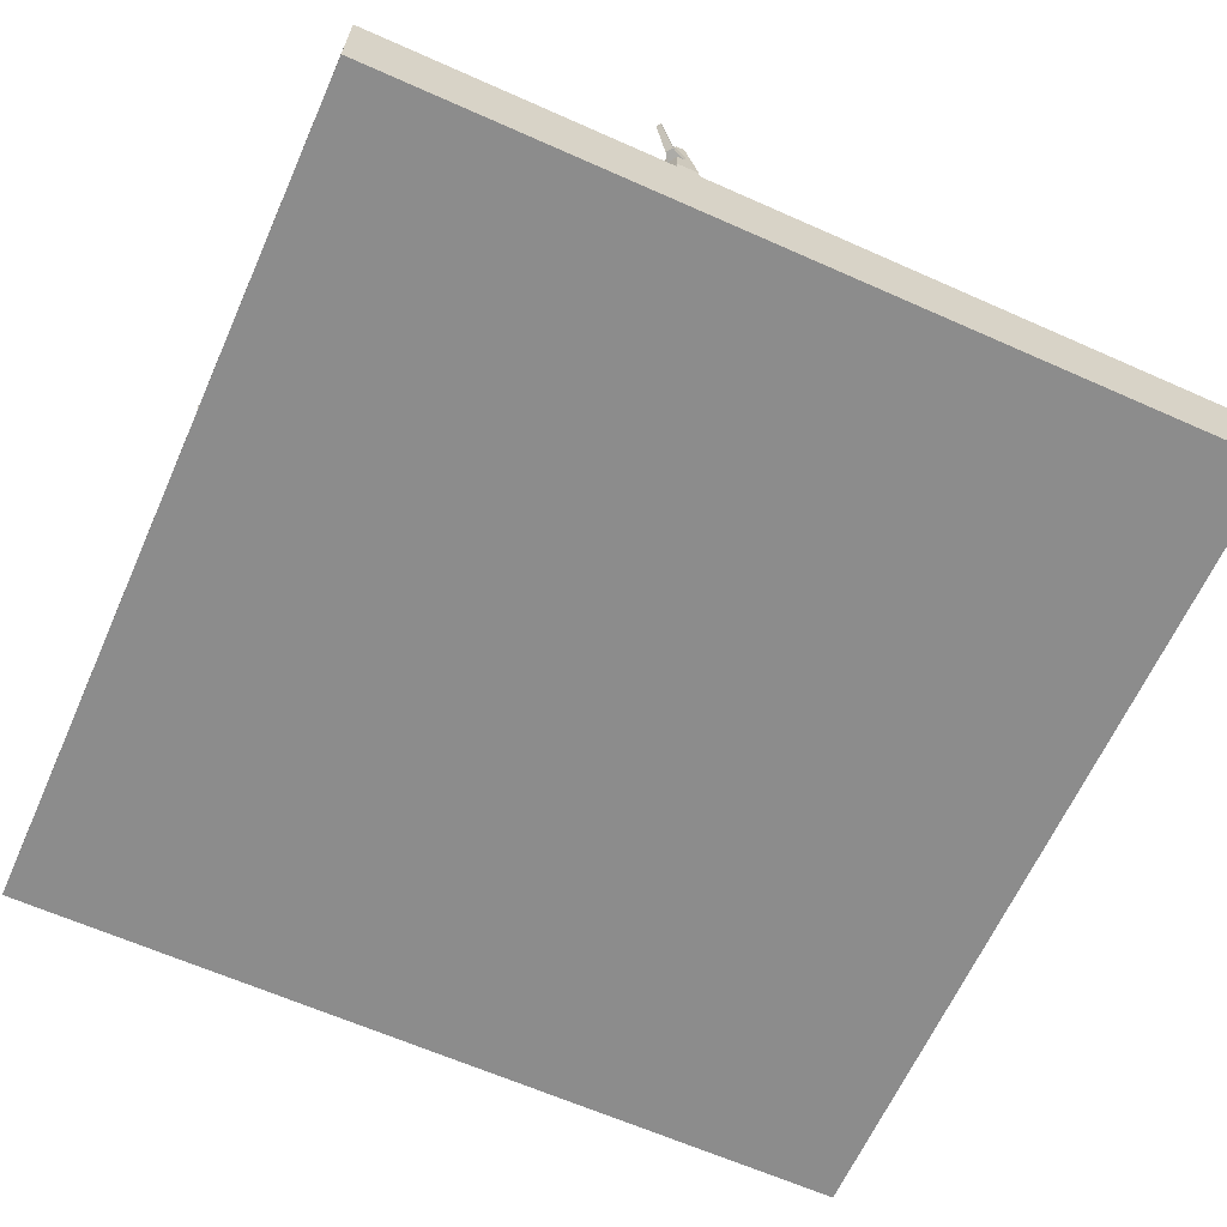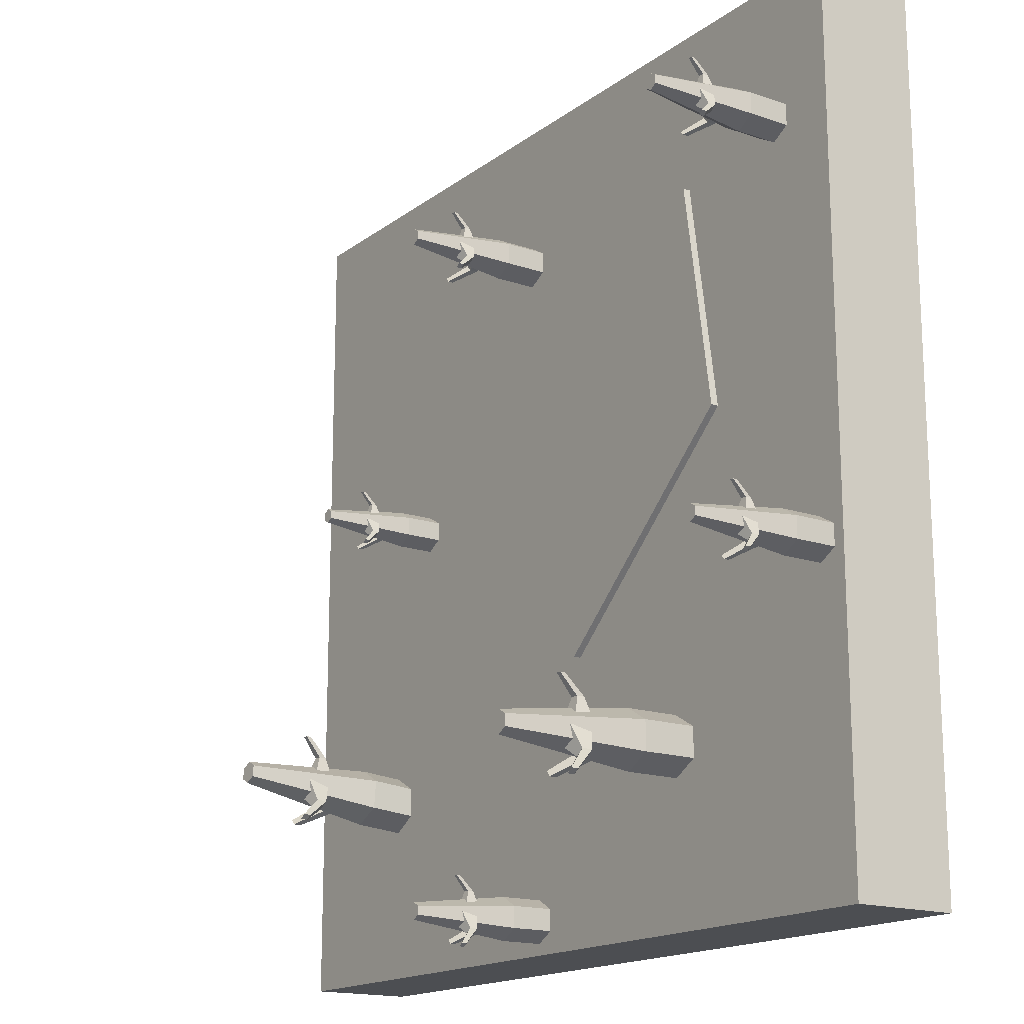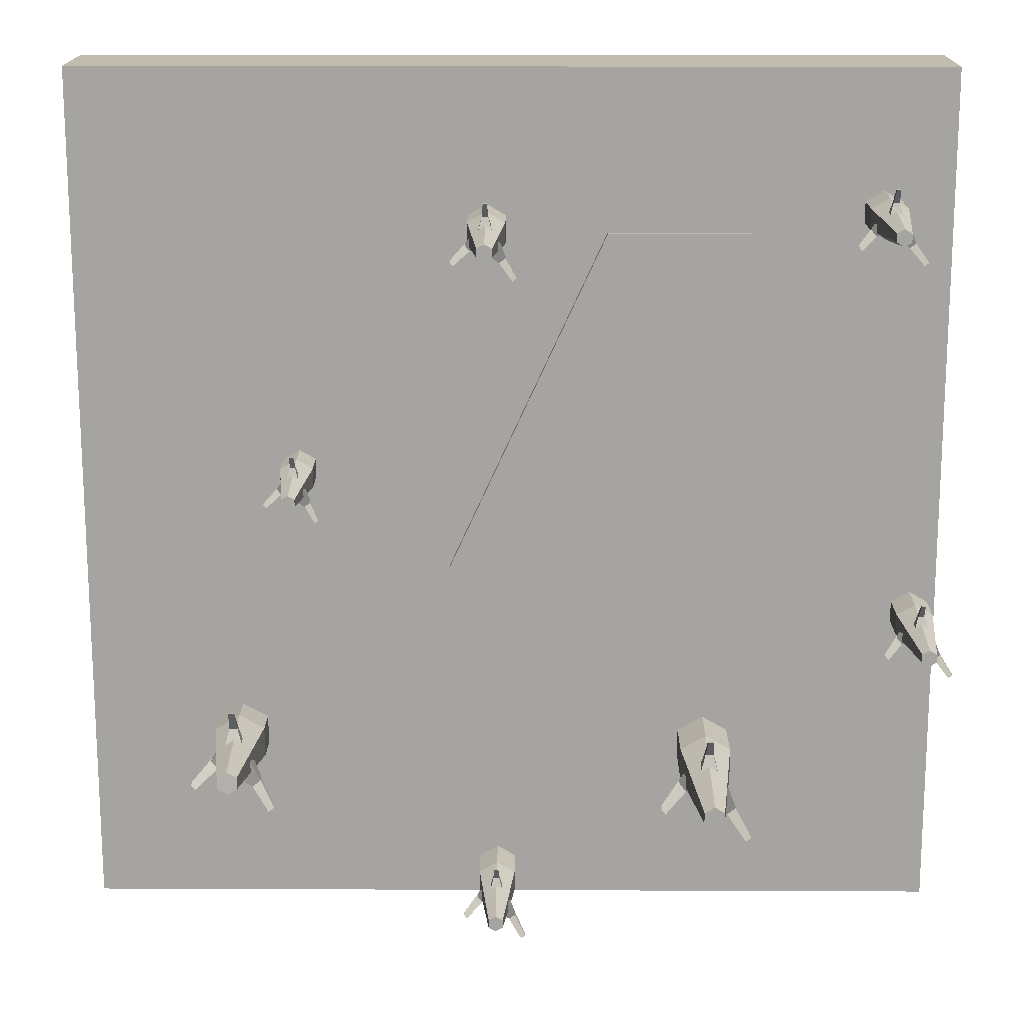
<metadata>
{"format":"obj","ext":"obj","renderer":"f3d","projection":"perspective","resolution":1024,"background":"white","views":[{"elev":-64.2,"azim":-114.1,"up":"+Y"},{"elev":-16.7,"azim":-124.6,"up":"+Z"},{"elev":16.5,"azim":-179.5,"up":"+Z"}]}
</metadata>
<code>
o Red_Tile_2.005
v -1 -0.1208 1
v -1 0.1208 1
v -1 -0.1208 -1
v -1 0.1208 -1
v 1 -0.1208 1
v 1 0.1208 1
v 1 -0.1208 -1
v 1 0.1208 -1
v -0.84 0.2237 0.7246
v -0.84 0.1272 0.7246
v -0.8818 0.2237 0.7005
v -0.8818 0.1272 0.7005
v -0.8818 0.2237 0.6522
v -0.8818 0.1272 0.6522
v -0.84 0.2237 0.6281
v -0.84 0.1272 0.6281
v -0.7982 0.2237 0.6522
v -0.7982 0.1272 0.6522
v -0.7982 0.2237 0.7005
v -0.7982 0.1272 0.7005
v -0.84 0.4574 0.6952
v -0.8563 0.4574 0.6858
v -0.8563 0.4574 0.6669
v -0.84 0.4574 0.6575
v -0.8237 0.4574 0.6669
v -0.8237 0.4574 0.6858
v -0.8249 0.3304 0.7006
v -0.8249 0.301 0.7006
v -0.833 0.3223 0.7299
v -0.833 0.3091 0.7299
v -0.8543 0.3304 0.7006
v -0.8543 0.301 0.7006
v -0.8462 0.3223 0.7299
v -0.8462 0.3091 0.7299
v -0.8352 0.3418 0.7628
v -0.8352 0.3507 0.7628
v -0.844 0.3507 0.7628
v -0.844 0.3418 0.7628
v -0.8422 0.2907 0.6634
v -0.8422 0.2519 0.6634
v -0.8053 0.28 0.6474
v -0.8053 0.2626 0.6474
v -0.8179 0.2907 0.6936
v -0.8179 0.2519 0.6936
v -0.7944 0.28 0.661
v -0.7944 0.2626 0.661
v -0.7698 0.3058 0.6224
v -0.7698 0.3175 0.6224
v -0.7624 0.3175 0.6315
v -0.7624 0.3058 0.6315
v -0.8682 0.3512 0.6811
v -0.8682 0.3124 0.6811
v -0.8834 0.3405 0.6439
v -0.8834 0.3231 0.6439
v -0.8375 0.3512 0.6575
v -0.8375 0.3124 0.6575
v -0.8696 0.3405 0.6333
v -0.8696 0.3231 0.6333
v -0.9076 0.3662 0.6078
v -0.9076 0.378 0.6078
v -0.8983 0.378 0.6007
v -0.8983 0.3662 0.6007
v -0.9382 0.2237 -0.2245
v -0.9382 0.1272 -0.2245
v -0.9799 0.2237 -0.2486
v -0.9799 0.1272 -0.2486
v -0.9799 0.2237 -0.2968
v -0.9799 0.1272 -0.2968
v -0.9382 0.2237 -0.321
v -0.9382 0.1272 -0.321
v -0.8964 0.2237 -0.2968
v -0.8964 0.1272 -0.2968
v -0.8964 0.2237 -0.2486
v -0.8964 0.1272 -0.2486
v -0.9382 0.4574 -0.2539
v -0.9545 0.4574 -0.2633
v -0.9545 0.4574 -0.2822
v -0.9382 0.4574 -0.2916
v -0.9219 0.4574 -0.2822
v -0.9219 0.4574 -0.2633
v -0.9231 0.3304 -0.2485
v -0.9231 0.301 -0.2485
v -0.9312 0.3223 -0.2192
v -0.9312 0.3091 -0.2192
v -0.9524 0.3304 -0.2485
v -0.9524 0.301 -0.2485
v -0.9444 0.3223 -0.2192
v -0.9444 0.3091 -0.2192
v -0.9333 0.3418 -0.1863
v -0.9333 0.3507 -0.1863
v -0.9422 0.3507 -0.1863
v -0.9422 0.3418 -0.1863
v -0.9404 0.2907 -0.2856
v -0.9404 0.2519 -0.2856
v -0.9035 0.28 -0.3017
v -0.9035 0.2626 -0.3017
v -0.9161 0.2907 -0.2555
v -0.9161 0.2519 -0.2555
v -0.8926 0.28 -0.2881
v -0.8926 0.2626 -0.2881
v -0.8679 0.3058 -0.3267
v -0.8679 0.3175 -0.3267
v -0.8606 0.3175 -0.3176
v -0.8606 0.3058 -0.3176
v -0.9663 0.3512 -0.268
v -0.9663 0.3124 -0.268
v -0.9816 0.3405 -0.3052
v -0.9816 0.3231 -0.3052
v -0.9356 0.3512 -0.2916
v -0.9356 0.3124 -0.2916
v -0.9677 0.3405 -0.3158
v -0.9677 0.3231 -0.3158
v -1.006 0.3662 -0.3413
v -1.006 0.378 -0.3413
v -0.9965 0.378 -0.3484
v -0.9965 0.3662 -0.3484
v 0.03273 0.2237 -0.879
v 0.03273 0.1272 -0.879
v -0.00904 0.2237 -0.9032
v -0.00904 0.1272 -0.9032
v -0.00904 0.2237 -0.9514
v -0.00904 0.1272 -0.9514
v 0.03273 0.2237 -0.9755
v 0.03273 0.1272 -0.9755
v 0.07449 0.2237 -0.9514
v 0.07449 0.1272 -0.9514
v 0.07449 0.2237 -0.9032
v 0.07449 0.1272 -0.9032
v 0.03273 0.4574 -0.9084
v 0.0164 0.4574 -0.9178
v 0.0164 0.4574 -0.9367
v 0.03273 0.4574 -0.9461
v 0.04905 0.4574 -0.9367
v 0.04905 0.4574 -0.9178
v 0.04782 0.3304 -0.9031
v 0.04782 0.301 -0.9031
v 0.03974 0.3223 -0.8737
v 0.03974 0.3091 -0.8737
v 0.01846 0.3304 -0.9031
v 0.01846 0.301 -0.9031
v 0.02654 0.3223 -0.8737
v 0.02654 0.3091 -0.8737
v 0.03757 0.3418 -0.8409
v 0.03757 0.3507 -0.8409
v 0.02871 0.3507 -0.8409
v 0.02871 0.3418 -0.8409
v 0.03052 0.2907 -0.9402
v 0.03052 0.2519 -0.9402
v 0.0674 0.28 -0.9562
v 0.0674 0.2626 -0.9562
v 0.05485 0.2907 -0.91
v 0.05485 0.2519 -0.91
v 0.07833 0.28 -0.9427
v 0.07833 0.2626 -0.9427
v 0.103 0.3058 -0.9812
v 0.103 0.3175 -0.9812
v 0.1103 0.3175 -0.9721
v 0.1103 0.3058 -0.9721
v 0.004562 0.3512 -0.9225
v 0.004562 0.3124 -0.9225
v -0.01064 0.3405 -0.9597
v -0.01064 0.3231 -0.9597
v 0.03527 0.3512 -0.9462
v 0.03527 0.3124 -0.9462
v 0.003159 0.3405 -0.9704
v 0.003159 0.3231 -0.9704
v -0.03486 0.3662 -0.9958
v -0.03486 0.378 -0.9958
v -0.02559 0.378 -1.003
v -0.02559 0.3662 -1.003
v -0.4582 0.2462 -0.5436
v -0.4582 0.1115 -0.5436
v -0.5165 0.2462 -0.5772
v -0.5165 0.1115 -0.5772
v -0.5165 0.2462 -0.6446
v -0.5165 0.1115 -0.6446
v -0.4582 0.2462 -0.6783
v -0.4582 0.1115 -0.6783
v -0.3998 0.2462 -0.6446
v -0.3998 0.1115 -0.6446
v -0.3998 0.2462 -0.5772
v -0.3998 0.1115 -0.5772
v -0.4582 0.5726 -0.5846
v -0.481 0.5726 -0.5977
v -0.481 0.5726 -0.6241
v -0.4582 0.5726 -0.6372
v -0.4354 0.5726 -0.6241
v -0.4354 0.5726 -0.5977
v -0.4371 0.3953 -0.5771
v -0.4371 0.3543 -0.5771
v -0.4484 0.384 -0.5361
v -0.4484 0.3656 -0.5361
v -0.4781 0.3953 -0.5771
v -0.4781 0.3543 -0.5771
v -0.4668 0.384 -0.5361
v -0.4668 0.3656 -0.5361
v -0.4514 0.4112 -0.4902
v -0.4514 0.4236 -0.4902
v -0.4638 0.4236 -0.4902
v -0.4638 0.4112 -0.4902
v -0.4613 0.3398 -0.629
v -0.4613 0.2857 -0.629
v -0.4098 0.3249 -0.6513
v -0.4098 0.3006 -0.6513
v -0.4273 0.3398 -0.5868
v -0.4273 0.2857 -0.5868
v -0.3945 0.3249 -0.6324
v -0.3945 0.3006 -0.6324
v -0.3601 0.3609 -0.6863
v -0.3601 0.3772 -0.6863
v -0.3498 0.3772 -0.6735
v -0.3498 0.3609 -0.6735
v -0.4975 0.4243 -0.6042
v -0.4975 0.3701 -0.6042
v -0.5188 0.4094 -0.6562
v -0.5188 0.385 -0.6562
v -0.4546 0.4243 -0.6373
v -0.4546 0.3701 -0.6373
v -0.4995 0.4094 -0.6711
v -0.4995 0.385 -0.6711
v -0.5526 0.4453 -0.7067
v -0.5526 0.4617 -0.7067
v -0.5396 0.4617 -0.7166
v -0.5396 0.4453 -0.7166
v 0.4909 0.2175 0.1194
v 0.4909 0.1315 0.1194
v 0.4536 0.2175 0.09788
v 0.4536 0.1315 0.09788
v 0.4536 0.2175 0.05485
v 0.4536 0.1315 0.05485
v 0.4909 0.2175 0.03333
v 0.4909 0.1315 0.03333
v 0.5282 0.2175 0.05485
v 0.5282 0.1315 0.05485
v 0.5282 0.2175 0.09788
v 0.5282 0.1315 0.09788
v 0.4909 0.4261 0.09318
v 0.4763 0.4261 0.08477
v 0.4763 0.4261 0.06795
v 0.4909 0.4261 0.05954
v 0.5055 0.4261 0.06795
v 0.5055 0.4261 0.08477
v 0.5044 0.3128 0.09795
v 0.5044 0.2866 0.09795
v 0.4972 0.3056 0.1241
v 0.4972 0.2938 0.1241
v 0.4782 0.3128 0.09795
v 0.4782 0.2866 0.09795
v 0.4854 0.3056 0.1241
v 0.4854 0.2938 0.1241
v 0.4952 0.323 0.1535
v 0.4952 0.3309 0.1535
v 0.4873 0.3309 0.1535
v 0.4873 0.323 0.1535
v 0.4889 0.2773 0.06484
v 0.4889 0.2428 0.06484
v 0.5218 0.2678 0.05054
v 0.5218 0.2523 0.05054
v 0.5107 0.2773 0.09176
v 0.5107 0.2428 0.09176
v 0.5316 0.2678 0.06264
v 0.5316 0.2523 0.06264
v 0.5536 0.2908 0.02822
v 0.5536 0.3013 0.02822
v 0.5601 0.3013 0.03635
v 0.5601 0.2908 0.03635
v 0.4658 0.3313 0.08062
v 0.4658 0.2967 0.08062
v 0.4522 0.3218 0.04741
v 0.4522 0.3062 0.04741
v 0.4932 0.3313 0.05951
v 0.4932 0.2967 0.05951
v 0.4645 0.3218 0.03792
v 0.4645 0.3062 0.03792
v 0.4306 0.3448 0.01518
v 0.4306 0.3552 0.01518
v 0.4389 0.3552 0.008805
v 0.4389 0.3448 0.008805
v 0.05455 0.2251 0.693
v 0.05455 0.1262 0.693
v 0.01175 0.2251 0.6683
v 0.01175 0.1262 0.6683
v 0.01175 0.2251 0.6189
v 0.01175 0.1262 0.6189
v 0.05455 0.2251 0.5942
v 0.05455 0.1262 0.5942
v 0.09734 0.2251 0.6189
v 0.09734 0.1262 0.6189
v 0.09734 0.2251 0.6683
v 0.09734 0.1262 0.6683
v 0.05455 0.4645 0.6629
v 0.03782 0.4645 0.6533
v 0.03782 0.4645 0.634
v 0.05455 0.4645 0.6243
v 0.07127 0.4645 0.634
v 0.07127 0.4645 0.6533
v 0.07 0.3344 0.6684
v 0.07 0.3043 0.6684
v 0.06173 0.3261 0.6985
v 0.06173 0.3126 0.6985
v 0.03993 0.3344 0.6684
v 0.03993 0.3043 0.6684
v 0.04821 0.3261 0.6985
v 0.04821 0.3126 0.6985
v 0.05951 0.3461 0.7322
v 0.05951 0.3552 0.7322
v 0.05042 0.3552 0.7322
v 0.05042 0.3461 0.7322
v 0.05229 0.2937 0.6304
v 0.05229 0.254 0.6304
v 0.09007 0.2828 0.614
v 0.09007 0.2649 0.614
v 0.07722 0.2937 0.6613
v 0.07722 0.254 0.6613
v 0.1013 0.2828 0.6279
v 0.1013 0.2649 0.6279
v 0.1265 0.3092 0.5884
v 0.1265 0.3212 0.5884
v 0.134 0.3212 0.5977
v 0.134 0.3092 0.5977
v 0.02569 0.3557 0.6485
v 0.02569 0.316 0.6485
v 0.01011 0.3448 0.6104
v 0.01011 0.3269 0.6104
v 0.05715 0.3557 0.6243
v 0.05715 0.316 0.6243
v 0.02425 0.3448 0.5995
v 0.02425 0.3269 0.5995
v -0.0147 0.3711 0.5734
v -0.0147 0.3831 0.5734
v -0.005197 0.3831 0.5661
v -0.005197 0.3711 0.5661
v -0.12 0.1382 -0.3536
v -0.12 0.07149 -0.3536
v 0.1436 0.1382 -0.162
v 0.1436 0.07149 -0.162
v -0.2189 0.1382 0.6279
v -0.2189 0.07149 0.6279
v -0.5447 0.1382 0.6279
v -0.5447 0.07149 0.6279
v -0.6236 0.1382 0.0998
v -0.6236 0.07149 0.0998
v 0.6404 0.2204 -0.505
v 0.6431 0.08851 -0.5168
v 0.5823 0.222 -0.5369
v 0.5851 0.09014 -0.5486
v 0.5808 0.2279 -0.6028
v 0.5836 0.096 -0.6146
v 0.6374 0.2321 -0.6369
v 0.6402 0.1002 -0.6487
v 0.6955 0.2305 -0.6051
v 0.6982 0.09861 -0.6169
v 0.697 0.2246 -0.5392
v 0.6997 0.09274 -0.551
v 0.6328 0.5435 -0.5166
v 0.6101 0.5441 -0.5291
v 0.6095 0.5464 -0.5548
v 0.6316 0.5481 -0.5682
v 0.6543 0.5474 -0.5557
v 0.6549 0.5451 -0.53
v 0.6573 0.3697 -0.5253
v 0.6581 0.3296 -0.5289
v 0.6473 0.3548 -0.4859
v 0.6477 0.3368 -0.4875
v 0.617 0.3688 -0.5245
v 0.6179 0.3287 -0.528
v 0.6292 0.3544 -0.4855
v 0.6296 0.3364 -0.4871
v 0.6448 0.3774 -0.4385
v 0.6446 0.3896 -0.4374
v 0.6324 0.3893 -0.4372
v 0.6327 0.3772 -0.4383
v 0.6336 0.3194 -0.5804
v 0.6347 0.2664 -0.5851
v 0.684 0.3079 -0.6046
v 0.6845 0.2841 -0.6068
v 0.6679 0.3165 -0.5398
v 0.669 0.2635 -0.5446
v 0.6994 0.3066 -0.5864
v 0.6999 0.2828 -0.5885
v 0.7313 0.3473 -0.6367
v 0.731 0.3633 -0.6352
v 0.7413 0.3624 -0.623
v 0.7417 0.3464 -0.6244
v 0.5968 0.3991 -0.5481
v 0.5979 0.3461 -0.5528
v 0.575 0.3886 -0.5999
v 0.5755 0.3648 -0.602
v 0.6382 0.4029 -0.5813
v 0.6393 0.3499 -0.586
v 0.5937 0.3903 -0.6148
v 0.5942 0.3665 -0.6169
v 0.54 0.4274 -0.6454
v 0.5396 0.4434 -0.644
v 0.5522 0.4446 -0.654
v 0.5525 0.4286 -0.6554
f 1 2 4 3
f 3 4 8 7
f 7 8 6 5
f 5 6 2 1
f 3 7 5 1
f 8 4 2 6
f 9 10 12 11
f 11 12 14 13
f 13 14 16 15
f 15 16 18 17
f 12 10 20 18 16 14
f 17 18 20 19
f 19 20 10 9
f 11 13 23 22
f 21 22 23 24 25 26
f 17 19 26 25
f 9 11 22 21
f 13 15 24 23
f 19 9 21 26
f 15 17 25 24
f 27 28 30 29
f 30 34 38 35
f 33 34 32 31
f 31 32 28 27
f 29 33 31 27
f 34 30 28 32
f 36 35 38 37
f 29 30 35 36
f 34 33 37 38
f 33 29 36 37
f 39 40 42 41
f 42 46 50 47
f 45 46 44 43
f 41 45 43 39
f 46 42 40 44
f 48 47 50 49
f 41 42 47 48
f 45 41 48 49
f 51 52 54 53
f 54 58 62 59
f 57 58 56 55
f 53 57 55 51
f 58 54 52 56
f 60 59 62 61
f 53 54 59 60
f 57 53 60 61
f 63 64 66 65
f 65 66 68 67
f 67 68 70 69
f 69 70 72 71
f 66 64 74 72 70 68
f 71 72 74 73
f 73 74 64 63
f 65 67 77 76
f 75 76 77 78 79 80
f 71 73 80 79
f 63 65 76 75
f 67 69 78 77
f 73 63 75 80
f 69 71 79 78
f 81 82 84 83
f 84 88 92 89
f 87 88 86 85
f 85 86 82 81
f 83 87 85 81
f 88 84 82 86
f 90 89 92 91
f 83 84 89 90
f 88 87 91 92
f 87 83 90 91
f 93 94 96 95
f 96 100 104 101
f 99 100 98 97
f 95 99 97 93
f 100 96 94 98
f 102 101 104 103
f 95 96 101 102
f 99 95 102 103
f 105 106 108 107
f 108 112 116 113
f 111 112 110 109
f 107 111 109 105
f 112 108 106 110
f 114 113 116 115
f 107 108 113 114
f 111 107 114 115
f 117 118 120 119
f 119 120 122 121
f 121 122 124 123
f 123 124 126 125
f 120 118 128 126 124 122
f 125 126 128 127
f 127 128 118 117
f 119 121 131 130
f 129 130 131 132 133 134
f 125 127 134 133
f 117 119 130 129
f 121 123 132 131
f 127 117 129 134
f 123 125 133 132
f 135 136 138 137
f 138 142 146 143
f 141 142 140 139
f 139 140 136 135
f 137 141 139 135
f 142 138 136 140
f 144 143 146 145
f 137 138 143 144
f 142 141 145 146
f 141 137 144 145
f 147 148 150 149
f 150 154 158 155
f 153 154 152 151
f 149 153 151 147
f 154 150 148 152
f 156 155 158 157
f 149 150 155 156
f 153 149 156 157
f 159 160 162 161
f 162 166 170 167
f 165 166 164 163
f 161 165 163 159
f 166 162 160 164
f 168 167 170 169
f 161 162 167 168
f 165 161 168 169
f 171 172 174 173
f 173 174 176 175
f 175 176 178 177
f 177 178 180 179
f 174 172 182 180 178 176
f 179 180 182 181
f 181 182 172 171
f 173 175 185 184
f 183 184 185 186 187 188
f 179 181 188 187
f 171 173 184 183
f 175 177 186 185
f 181 171 183 188
f 177 179 187 186
f 189 190 192 191
f 192 196 200 197
f 195 196 194 193
f 193 194 190 189
f 191 195 193 189
f 196 192 190 194
f 198 197 200 199
f 191 192 197 198
f 196 195 199 200
f 195 191 198 199
f 201 202 204 203
f 204 208 212 209
f 207 208 206 205
f 203 207 205 201
f 208 204 202 206
f 210 209 212 211
f 203 204 209 210
f 207 203 210 211
f 213 214 216 215
f 216 220 224 221
f 219 220 218 217
f 215 219 217 213
f 220 216 214 218
f 222 221 224 223
f 215 216 221 222
f 219 215 222 223
f 225 226 228 227
f 227 228 230 229
f 229 230 232 231
f 231 232 234 233
f 228 226 236 234 232 230
f 233 234 236 235
f 235 236 226 225
f 227 229 239 238
f 237 238 239 240 241 242
f 233 235 242 241
f 225 227 238 237
f 229 231 240 239
f 235 225 237 242
f 231 233 241 240
f 243 244 246 245
f 246 250 254 251
f 249 250 248 247
f 247 248 244 243
f 245 249 247 243
f 250 246 244 248
f 252 251 254 253
f 245 246 251 252
f 250 249 253 254
f 249 245 252 253
f 255 256 258 257
f 258 262 266 263
f 261 262 260 259
f 257 261 259 255
f 262 258 256 260
f 264 263 266 265
f 257 258 263 264
f 261 257 264 265
f 267 268 270 269
f 270 274 278 275
f 273 274 272 271
f 269 273 271 267
f 274 270 268 272
f 276 275 278 277
f 269 270 275 276
f 273 269 276 277
f 279 280 282 281
f 281 282 284 283
f 283 284 286 285
f 285 286 288 287
f 282 280 290 288 286 284
f 287 288 290 289
f 289 290 280 279
f 281 283 293 292
f 291 292 293 294 295 296
f 287 289 296 295
f 279 281 292 291
f 283 285 294 293
f 289 279 291 296
f 285 287 295 294
f 297 298 300 299
f 300 304 308 305
f 303 304 302 301
f 301 302 298 297
f 299 303 301 297
f 304 300 298 302
f 306 305 308 307
f 299 300 305 306
f 304 303 307 308
f 303 299 306 307
f 309 310 312 311
f 312 316 320 317
f 315 316 314 313
f 311 315 313 309
f 316 312 310 314
f 318 317 320 319
f 311 312 317 318
f 315 311 318 319
f 321 322 324 323
f 324 328 332 329
f 327 328 326 325
f 323 327 325 321
f 328 324 322 326
f 330 329 332 331
f 323 324 329 330
f 327 323 330 331
f 333 334 336 335
f 335 336 338 337
f 337 338 340 339
f 336 334 342 340 338
f 339 340 342 341
f 341 342 334 333
f 333 341 339 337 335
f 343 344 346 345
f 345 346 348 347
f 347 348 350 349
f 349 350 352 351
f 346 344 354 352 350 348
f 351 352 354 353
f 353 354 344 343
f 345 347 357 356
f 355 356 357 358 359 360
f 351 353 360 359
f 343 345 356 355
f 347 349 358 357
f 353 343 355 360
f 349 351 359 358
f 361 362 364 363
f 364 368 372 369
f 367 368 366 365
f 365 366 362 361
f 363 367 365 361
f 368 364 362 366
f 370 369 372 371
f 363 364 369 370
f 368 367 371 372
f 367 363 370 371
f 373 374 376 375
f 376 380 384 381
f 379 380 378 377
f 375 379 377 373
f 380 376 374 378
f 382 381 384 383
f 375 376 381 382
f 379 375 382 383
f 385 386 388 387
f 388 392 396 393
f 391 392 390 389
f 387 391 389 385
f 392 388 386 390
f 394 393 396 395
f 387 388 393 394
f 391 387 394 395

</code>
